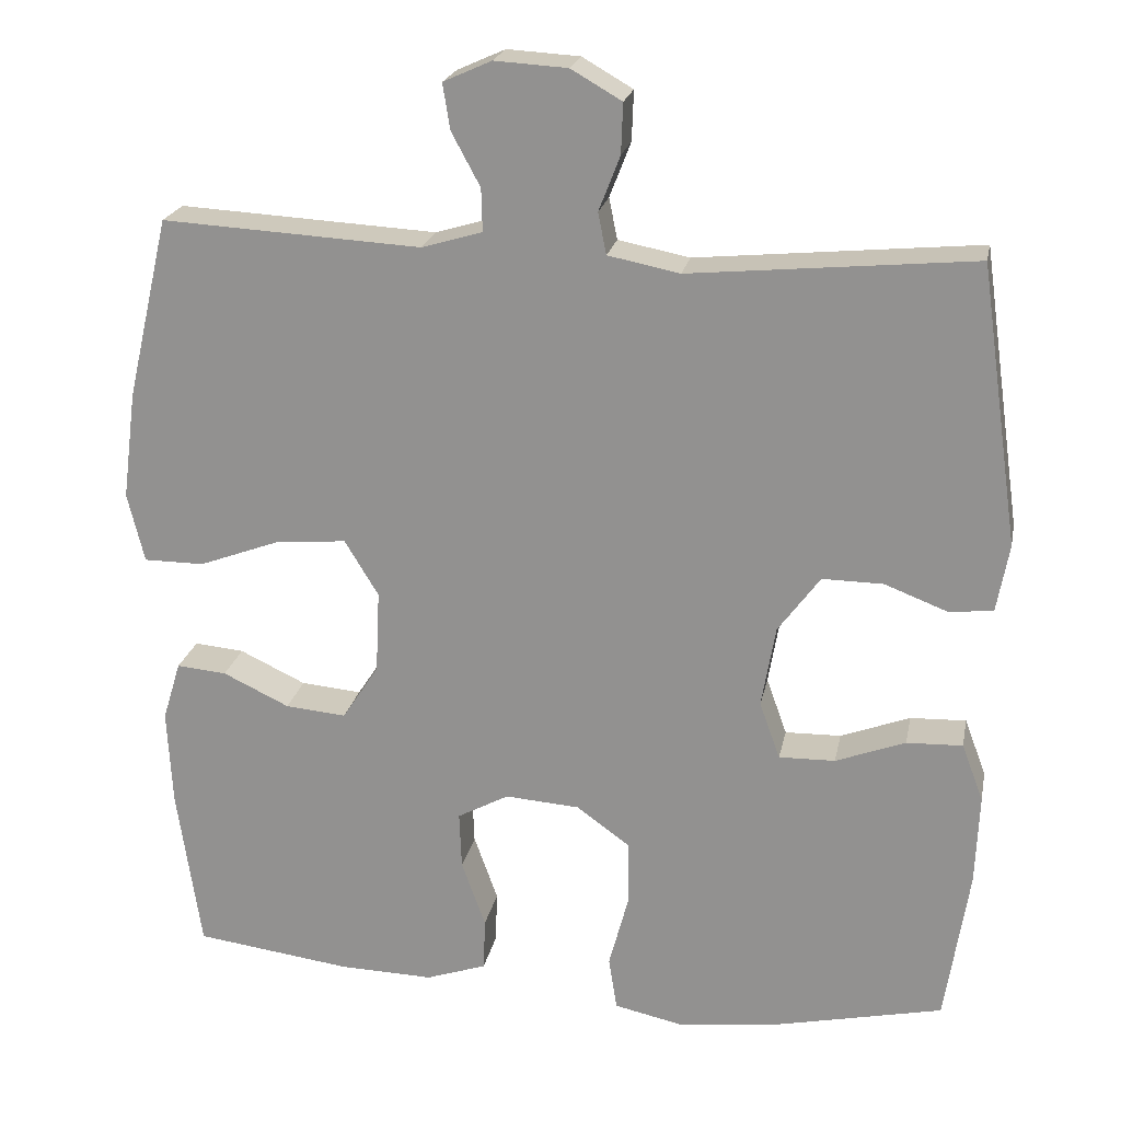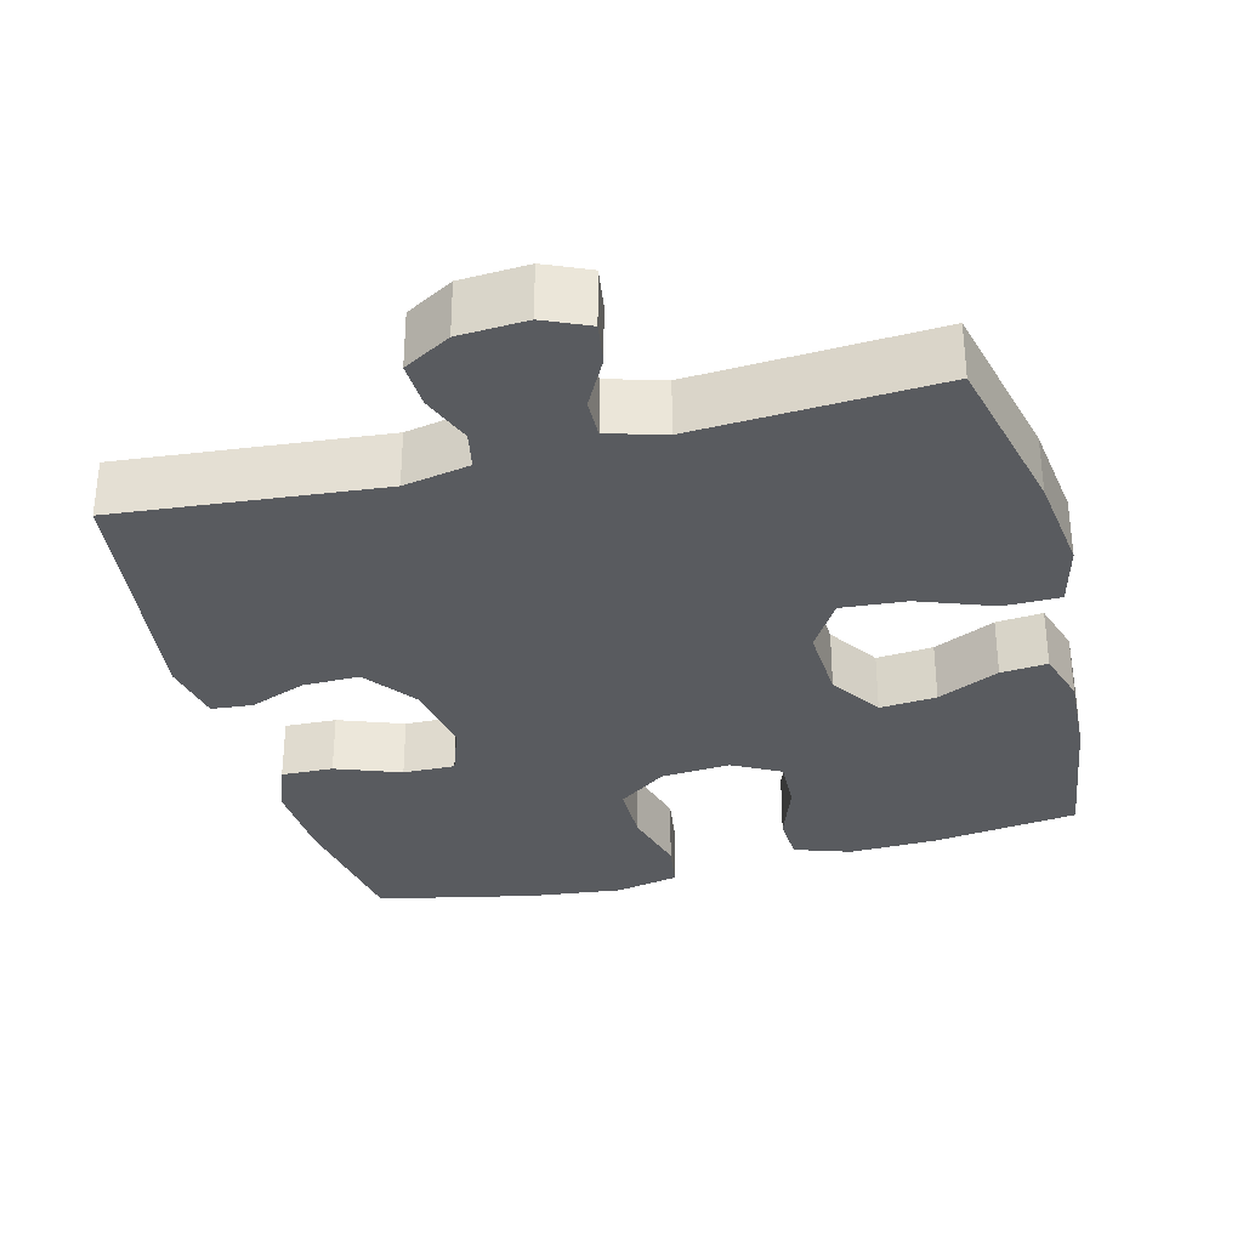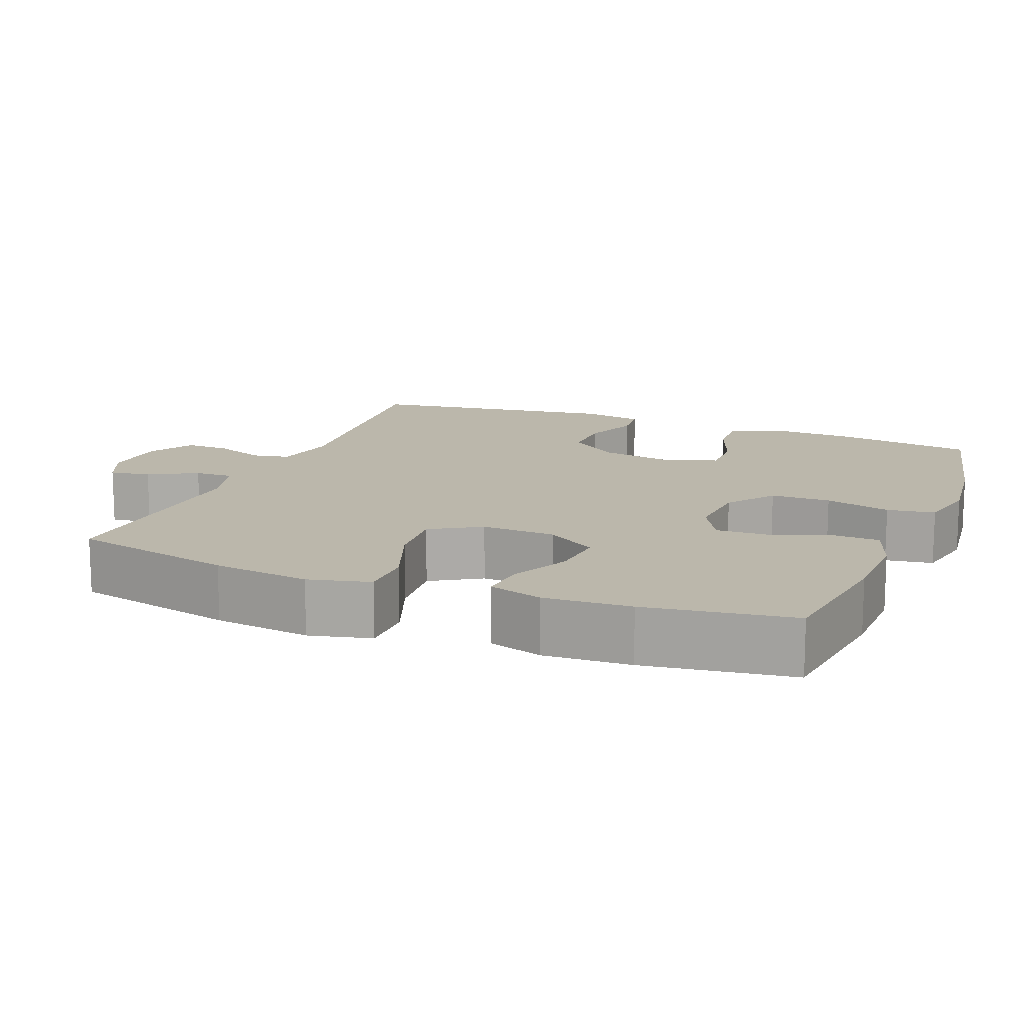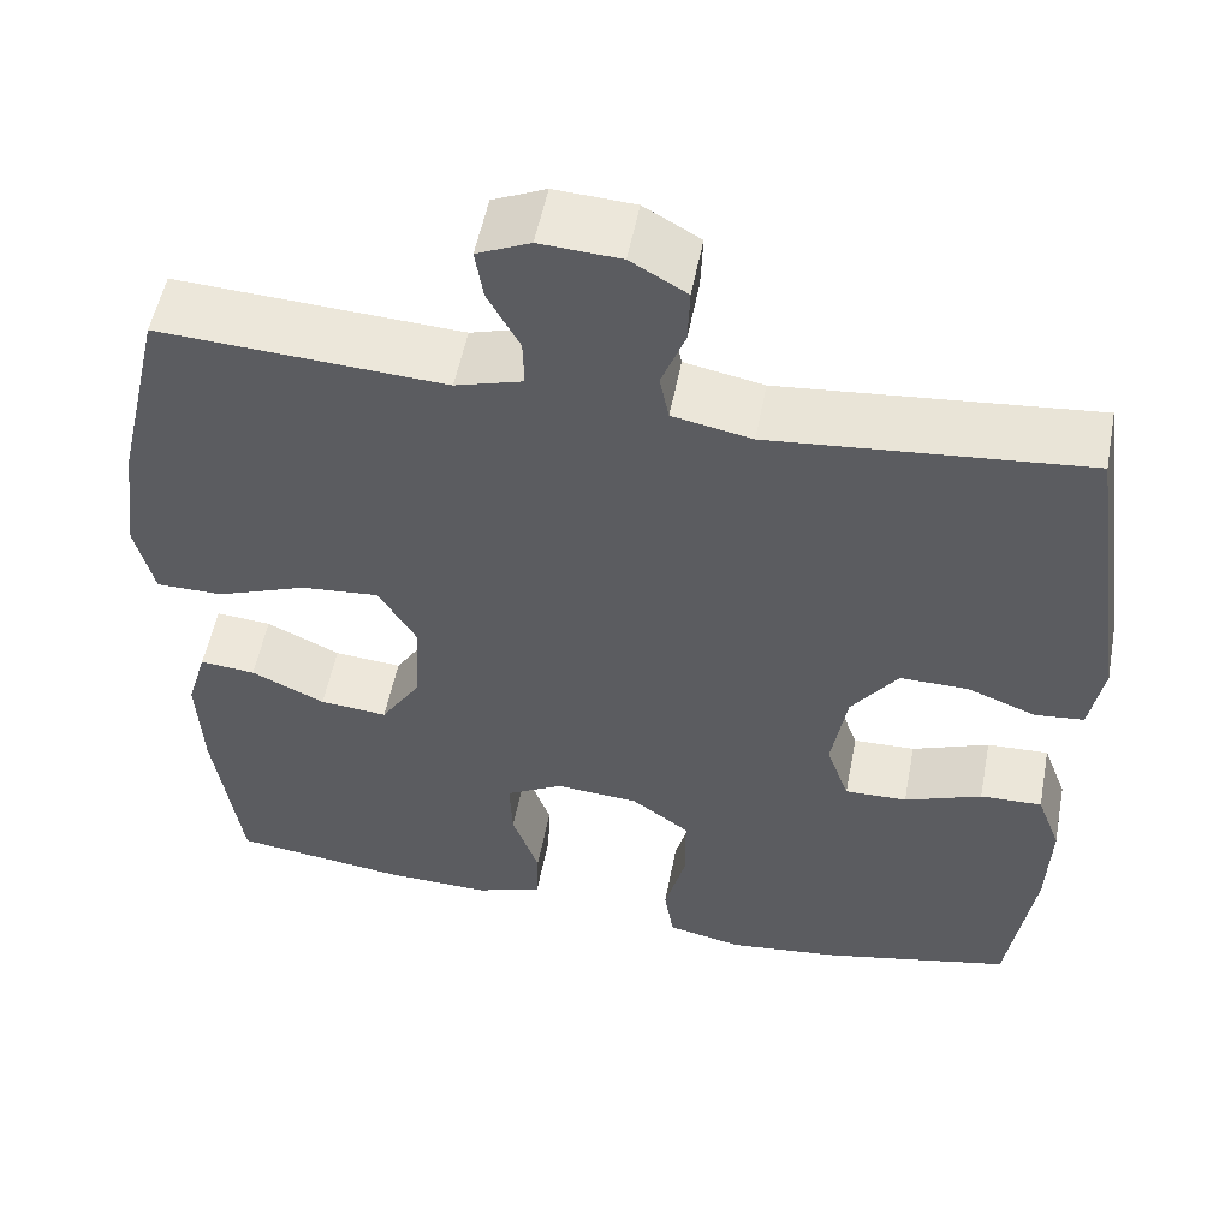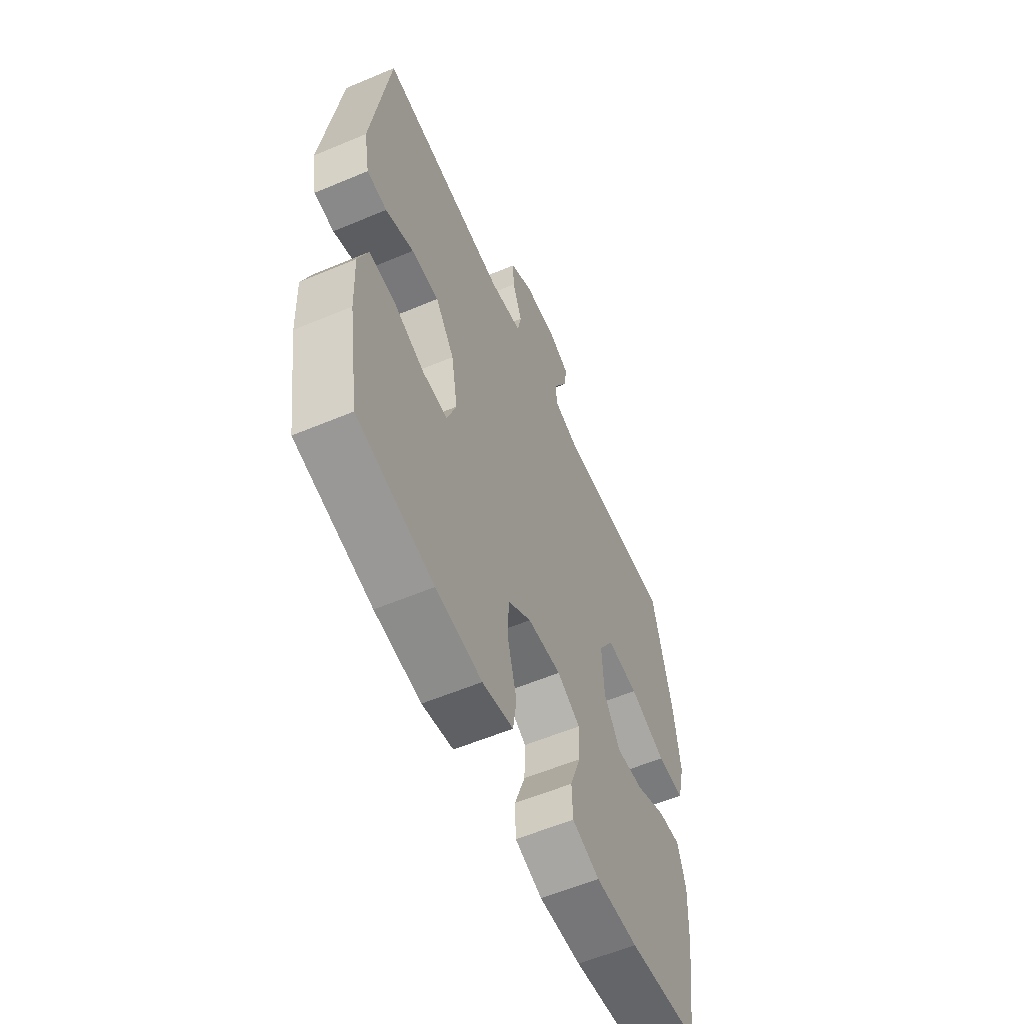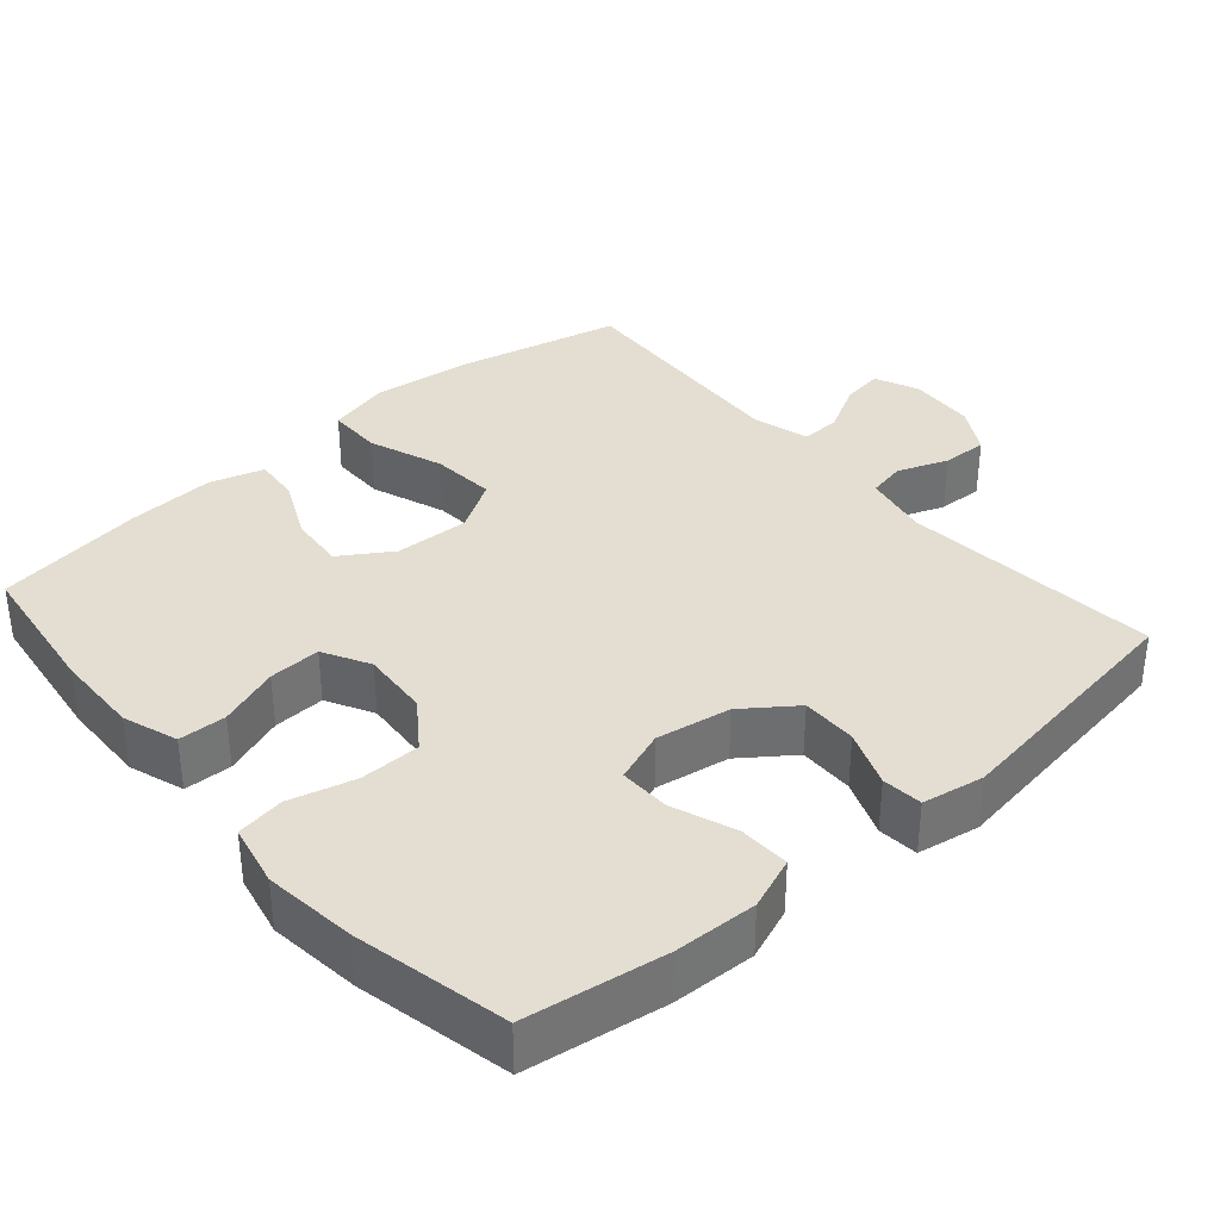
<metadata>
{"format":"obj","ext":"obj","renderer":"f3d","projection":"perspective","resolution":1024,"background":"white","views":[{"elev":21.5,"azim":-168.9,"up":"+Z"},{"elev":-32.6,"azim":14.7,"up":"+Y"},{"elev":14.2,"azim":111.7,"up":"+Y"},{"elev":53.4,"azim":-169.2,"up":"+Z"},{"elev":-58.2,"azim":-66.5,"up":"+Z"},{"elev":36.1,"azim":-131.0,"up":"+Y"}]}
</metadata>
<code>
o path418
v 0.5255 0.0375 -0.3199
v 0.5317 0.0375 -0.1983
v 0.5089 0.0375 -0.1233
v 0.4458 0.0375 -0.129
v 0.3621 0.0375 -0.1686
v 0.2852 0.0375 -0.1753
v 0.2393 0.0375 -0.1047
v 0.2344 0.0375 -0.000963
v 0.2769 0.0375 0.06913
v 0.3657 0.0375 0.06164
v 0.4683 0.0375 0.02331
v 0.5447 0.0375 0.02355
v 0.566 0.0375 0.1104
v 0.5486 0.0375 0.2465
v 0.4952 0.0375 0.4755
v 0.1693 0.0375 0.4574
v 0.09256 0.0375 0.4801
v 0.09401 0.0375 0.534
v 0.1304 0.0375 0.6015
v 0.1394 0.0375 0.6587
v 0.07872 0.0375 0.6861
v -0.01303 0.0375 0.6806
v -0.07706 0.0375 0.6438
v -0.07471 0.0375 0.5808
v -0.04783 0.0375 0.5114
v -0.05839 0.0375 0.4593
v -0.1488 0.0375 0.4414
v -0.5064 0.0375 0.4755
v -0.5565 0.0375 0.1247
v -0.5409 0.0375 0.03869
v -0.485 0.0375 0.03328
v -0.4063 0.0375 0.06358
v -0.3294 0.0375 0.06462
v -0.2766 0.0375 -0.007256
v -0.2588 0.0375 -0.1105
v -0.2847 0.0375 -0.1824
v -0.3554 0.0375 -0.1809
v -0.4433 0.0375 -0.1477
v -0.5137 0.0375 -0.1452
v -0.5409 0.0375 -0.2173
v -0.5364 0.0375 -0.3322
v -0.5064 0.0375 -0.5264
v -0.2936 0.0375 -0.5729
v -0.1651 0.0375 -0.5881
v -0.07868 0.0375 -0.5695
v -0.0683 0.0375 -0.5025
v -0.09273 0.0375 -0.4107
v -0.09195 0.0375 -0.3269
v -0.02556 0.0375 -0.2788
v 0.06863 0.0375 -0.272
v 0.1332 0.0375 -0.307
v 0.1303 0.0375 -0.379
v 0.1001 0.0375 -0.4631
v 0.1025 0.0375 -0.5293
v 0.1788 0.0375 -0.5555
v 0.297 0.0375 -0.5524
v 0.4952 0.0375 -0.5264
v 0.5255 -0.0375 -0.3199
v 0.5317 -0.0375 -0.1983
v 0.5089 -0.0375 -0.1233
v 0.4458 -0.0375 -0.129
v 0.3621 -0.0375 -0.1686
v 0.2852 -0.0375 -0.1753
v 0.2393 -0.0375 -0.1047
v 0.2344 -0.0375 -0.000963
v 0.2769 -0.0375 0.06913
v 0.3657 -0.0375 0.06164
v 0.4683 -0.0375 0.02331
v 0.5447 -0.0375 0.02355
v 0.566 -0.0375 0.1104
v 0.5486 -0.0375 0.2465
v 0.4952 -0.0375 0.4755
v 0.1693 -0.0375 0.4574
v 0.09256 -0.0375 0.4801
v 0.09401 -0.0375 0.534
v 0.1304 -0.0375 0.6015
v 0.1394 -0.0375 0.6587
v 0.07872 -0.0375 0.6861
v -0.01303 -0.0375 0.6806
v -0.07706 -0.0375 0.6438
v -0.07471 -0.0375 0.5808
v -0.04783 -0.0375 0.5114
v -0.05839 -0.0375 0.4593
v -0.1488 -0.0375 0.4414
v -0.5064 -0.0375 0.4755
v -0.5565 -0.0375 0.1247
v -0.5409 -0.0375 0.03869
v -0.485 -0.0375 0.03328
v -0.4063 -0.0375 0.06358
v -0.3294 -0.0375 0.06462
v -0.2766 -0.0375 -0.007256
v -0.2588 -0.0375 -0.1105
v -0.2847 -0.0375 -0.1824
v -0.3554 -0.0375 -0.1809
v -0.4433 -0.0375 -0.1477
v -0.5137 -0.0375 -0.1452
v -0.5409 -0.0375 -0.2173
v -0.5364 -0.0375 -0.3322
v -0.5064 -0.0375 -0.5264
v -0.2936 -0.0375 -0.5729
v -0.1651 -0.0375 -0.5881
v -0.07868 -0.0375 -0.5695
v -0.0683 -0.0375 -0.5025
v -0.09273 -0.0375 -0.4107
v -0.09195 -0.0375 -0.3269
v -0.02556 -0.0375 -0.2788
v 0.06863 -0.0375 -0.272
v 0.1332 -0.0375 -0.307
v 0.1303 -0.0375 -0.379
v 0.1001 -0.0375 -0.4631
v 0.1025 -0.0375 -0.5293
v 0.1788 -0.0375 -0.5555
v 0.297 -0.0375 -0.5524
v 0.4952 -0.0375 -0.5264
v 0.5447 0.0375 0.02355
v 0.5447 0.0375 0.02355
v 0.566 0.0375 0.1104
v 0.5486 0.0375 0.2465
v 0.4683 0.0375 0.02331
v 0.5255 0.0375 -0.3199
v 0.5317 0.0375 -0.1983
v 0.5089 0.0375 -0.1233
v 0.5089 0.0375 -0.1233
v 0.4458 0.0375 -0.129
v 0.4952 0.0375 0.4755
v 0.4952 0.0375 0.4755
v 0.4952 0.0375 -0.5264
v 0.4952 0.0375 -0.5264
v 0.3657 0.0375 0.06164
v 0.3621 0.0375 -0.1686
v 0.297 0.0375 -0.5524
v 0.2769 0.0375 0.06913
v 0.2769 0.0375 0.06913
v 0.2852 0.0375 -0.1753
v 0.2852 0.0375 -0.1753
v 0.1788 0.0375 -0.5555
v 0.1693 0.0375 0.4574
v 0.2393 0.0375 -0.1047
v 0.2344 0.0375 -0.000963
v 0.1025 0.0375 -0.5293
v 0.1025 0.0375 -0.5293
v 0.1332 0.0375 -0.307
v 0.1332 0.0375 -0.307
v 0.1303 0.0375 -0.379
v 0.09256 0.0375 0.4801
v 0.09256 0.0375 0.4801
v 0.1304 0.0375 0.6015
v 0.1394 0.0375 0.6587
v 0.1394 0.0375 0.6587
v 0.07872 0.0375 0.6861
v 0.06863 0.0375 -0.272
v 0.09401 0.0375 0.534
v 0.1001 0.0375 -0.4631
v -0.01303 0.0375 0.6806
v -0.02556 0.0375 -0.2788
v -0.07706 0.0375 0.6438
v -0.07706 0.0375 0.6438
v -0.09195 0.0375 -0.3269
v -0.04783 0.0375 0.5114
v -0.05839 0.0375 0.4593
v -0.05839 0.0375 0.4593
v -0.07471 0.0375 0.5808
v -0.1488 0.0375 0.4414
v -0.07868 0.0375 -0.5695
v -0.07868 0.0375 -0.5695
v -0.0683 0.0375 -0.5025
v -0.09273 0.0375 -0.4107
v -0.1651 0.0375 -0.5881
v -0.2936 0.0375 -0.5729
v -0.2588 0.0375 -0.1105
v -0.2847 0.0375 -0.1824
v -0.2847 0.0375 -0.1824
v -0.2766 0.0375 -0.007256
v -0.3294 0.0375 0.06462
v -0.3554 0.0375 -0.1809
v -0.4063 0.0375 0.06358
v -0.4433 0.0375 -0.1477
v -0.485 0.0375 0.03328
v -0.5064 0.0375 -0.5264
v -0.5064 0.0375 -0.5264
v -0.5137 0.0375 -0.1452
v -0.5137 0.0375 -0.1452
v -0.5064 0.0375 0.4755
v -0.5064 0.0375 0.4755
v -0.5409 0.0375 0.03869
v -0.5409 0.0375 0.03869
v -0.5409 0.0375 -0.2173
v -0.5364 0.0375 -0.3322
v -0.5565 0.0375 0.1247
v 0.5447 -0.0375 0.02355
v 0.5447 -0.0375 0.02355
v 0.566 -0.0375 0.1104
v 0.5486 -0.0375 0.2465
v 0.4683 -0.0375 0.02331
v 0.5255 -0.0375 -0.3199
v 0.5317 -0.0375 -0.1983
v 0.5089 -0.0375 -0.1233
v 0.5089 -0.0375 -0.1233
v 0.4458 -0.0375 -0.129
v 0.4952 -0.0375 0.4755
v 0.4952 -0.0375 0.4755
v 0.4952 -0.0375 -0.5264
v 0.4952 -0.0375 -0.5264
v 0.3657 -0.0375 0.06164
v 0.3621 -0.0375 -0.1686
v 0.297 -0.0375 -0.5524
v 0.2769 -0.0375 0.06913
v 0.2769 -0.0375 0.06913
v 0.2852 -0.0375 -0.1753
v 0.2852 -0.0375 -0.1753
v 0.1788 -0.0375 -0.5555
v 0.1693 -0.0375 0.4574
v 0.2393 -0.0375 -0.1047
v 0.2344 -0.0375 -0.000963
v 0.1025 -0.0375 -0.5293
v 0.1025 -0.0375 -0.5293
v 0.1332 -0.0375 -0.307
v 0.1332 -0.0375 -0.307
v 0.1303 -0.0375 -0.379
v 0.09256 -0.0375 0.4801
v 0.09256 -0.0375 0.4801
v 0.1304 -0.0375 0.6015
v 0.1394 -0.0375 0.6587
v 0.1394 -0.0375 0.6587
v 0.07872 -0.0375 0.6861
v 0.06863 -0.0375 -0.272
v 0.09401 -0.0375 0.534
v 0.1001 -0.0375 -0.4631
v -0.01303 -0.0375 0.6806
v -0.02556 -0.0375 -0.2788
v -0.07706 -0.0375 0.6438
v -0.07706 -0.0375 0.6438
v -0.09195 -0.0375 -0.3269
v -0.04783 -0.0375 0.5114
v -0.05839 -0.0375 0.4593
v -0.05839 -0.0375 0.4593
v -0.07471 -0.0375 0.5808
v -0.1488 -0.0375 0.4414
v -0.07868 -0.0375 -0.5695
v -0.07868 -0.0375 -0.5695
v -0.0683 -0.0375 -0.5025
v -0.09273 -0.0375 -0.4107
v -0.1651 -0.0375 -0.5881
v -0.2936 -0.0375 -0.5729
v -0.2588 -0.0375 -0.1105
v -0.2847 -0.0375 -0.1824
v -0.2847 -0.0375 -0.1824
v -0.2766 -0.0375 -0.007256
v -0.3294 -0.0375 0.06462
v -0.3554 -0.0375 -0.1809
v -0.4063 -0.0375 0.06358
v -0.4433 -0.0375 -0.1477
v -0.485 -0.0375 0.03328
v -0.5064 -0.0375 -0.5264
v -0.5064 -0.0375 -0.5264
v -0.5137 -0.0375 -0.1452
v -0.5137 -0.0375 -0.1452
v -0.5064 -0.0375 0.4755
v -0.5064 -0.0375 0.4755
v -0.5409 -0.0375 0.03869
v -0.5409 -0.0375 0.03869
v -0.5409 -0.0375 -0.2173
v -0.5364 -0.0375 -0.3322
v -0.5565 -0.0375 0.1247
f 242 243 241
f 214 248 245
f 262 250 252
f 248 238 249
f 223 225 222
f 199 196 197
f 214 245 230
f 220 234 235
f 211 219 228
f 214 235 248
f 195 206 202
f 253 264 260
f 227 234 220
f 212 207 193
f 222 225 227
f 230 245 233
f 209 213 217
f 244 250 263
f 241 243 239
f 195 209 206
f 213 214 226
f 204 193 207
f 237 229 231
f 229 227 225
f 258 249 238
f 207 235 214
f 220 235 207
f 264 251 258
f 244 246 250
f 234 227 237
f 195 205 209
f 211 228 215
f 263 250 262
f 192 193 204
f 251 264 253
f 262 252 256
f 226 214 230
f 219 209 217
f 217 213 226
f 207 212 220
f 249 258 251
f 206 209 219
f 205 196 199
f 190 192 194
f 243 242 244
f 194 192 204
f 235 238 248
f 196 205 195
f 200 212 193
f 244 263 254
f 242 233 246
f 233 245 246
f 237 227 229
f 242 246 244
f 219 211 206
f 116 13 70 191
f 13 14 71 70
f 11 12 69 68
f 1 2 59 58
f 2 123 198 59
f 3 4 61 60
f 14 126 201 71
f 128 1 58 203
f 10 11 68 67
f 4 5 62 61
f 56 57 114 113
f 133 10 67 208
f 5 135 210 62
f 55 56 113 112
f 15 16 73 72
f 6 7 64 63
f 8 9 66 65
f 7 8 65 64
f 141 55 112 216
f 143 52 109 218
f 16 146 221 73
f 19 149 224 76
f 20 21 78 77
f 50 51 108 107
f 18 19 76 75
f 53 54 111 110
f 52 53 110 109
f 17 18 75 74
f 21 22 79 78
f 49 50 107 106
f 22 157 232 79
f 48 49 106 105
f 25 161 236 82
f 24 25 82 81
f 23 24 81 80
f 26 27 84 83
f 165 46 103 240
f 46 47 104 103
f 44 45 102 101
f 47 48 105 104
f 43 44 101 100
f 35 172 247 92
f 34 35 92 91
f 33 34 91 90
f 36 37 94 93
f 32 33 90 89
f 37 38 95 94
f 31 32 89 88
f 180 43 100 255
f 38 182 257 95
f 27 184 259 84
f 186 31 88 261
f 39 40 97 96
f 41 42 99 98
f 40 41 98 97
f 29 30 87 86
f 28 29 86 85
f 167 166 168
f 139 170 173
f 187 177 175
f 173 174 163
f 148 147 150
f 124 122 121
f 139 155 170
f 145 160 159
f 136 153 144
f 139 173 160
f 120 127 131
f 178 185 189
f 152 145 159
f 137 118 132
f 147 152 150
f 155 158 170
f 134 142 138
f 169 188 175
f 166 164 168
f 120 131 134
f 138 151 139
f 129 132 118
f 162 156 154
f 154 150 152
f 183 163 174
f 132 139 160
f 145 132 160
f 189 183 176
f 169 175 171
f 159 162 152
f 120 134 130
f 136 140 153
f 188 187 175
f 117 129 118
f 176 178 189
f 187 181 177
f 151 155 139
f 144 142 134
f 142 151 138
f 132 145 137
f 174 176 183
f 131 144 134
f 130 124 121
f 115 119 117
f 168 169 167
f 119 129 117
f 160 173 163
f 121 120 130
f 125 118 137
f 169 179 188
f 167 171 158
f 158 171 170
f 162 154 152
f 167 169 171
f 144 131 136

</code>
